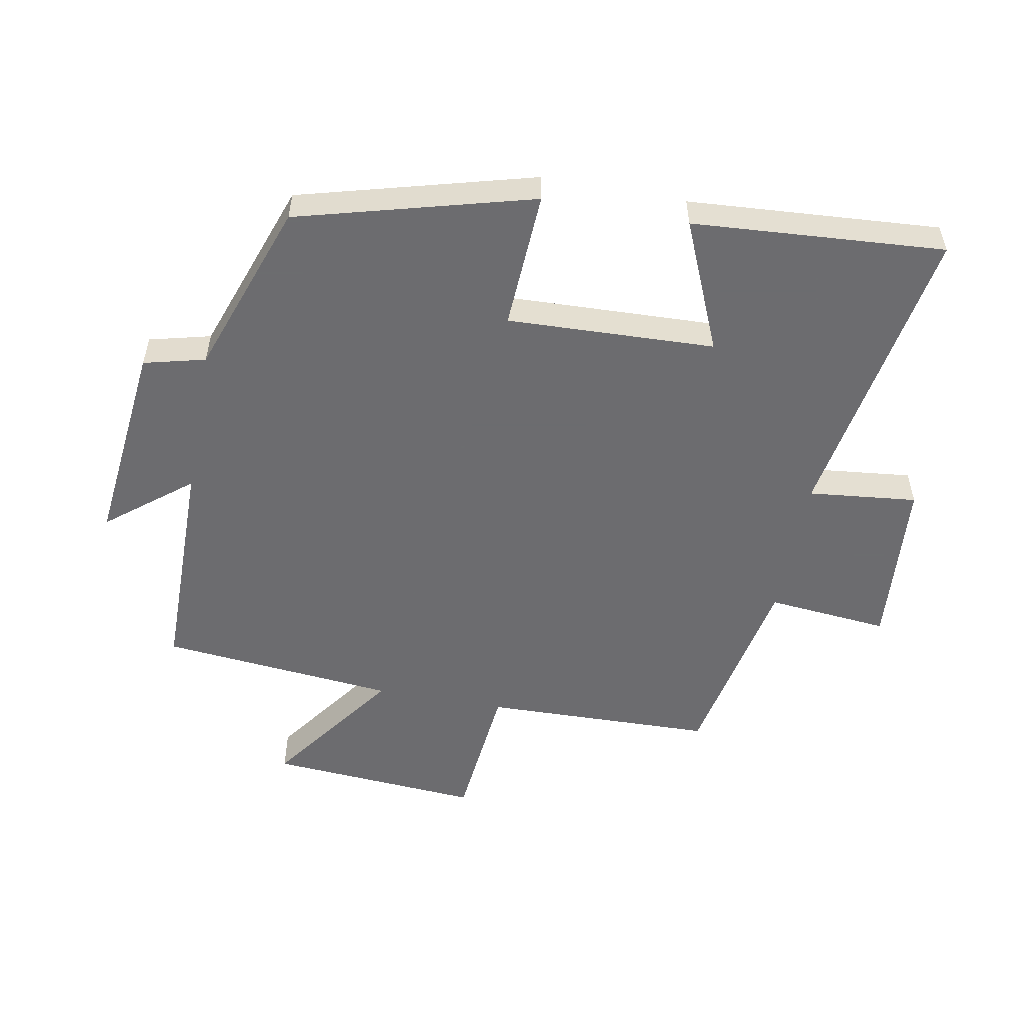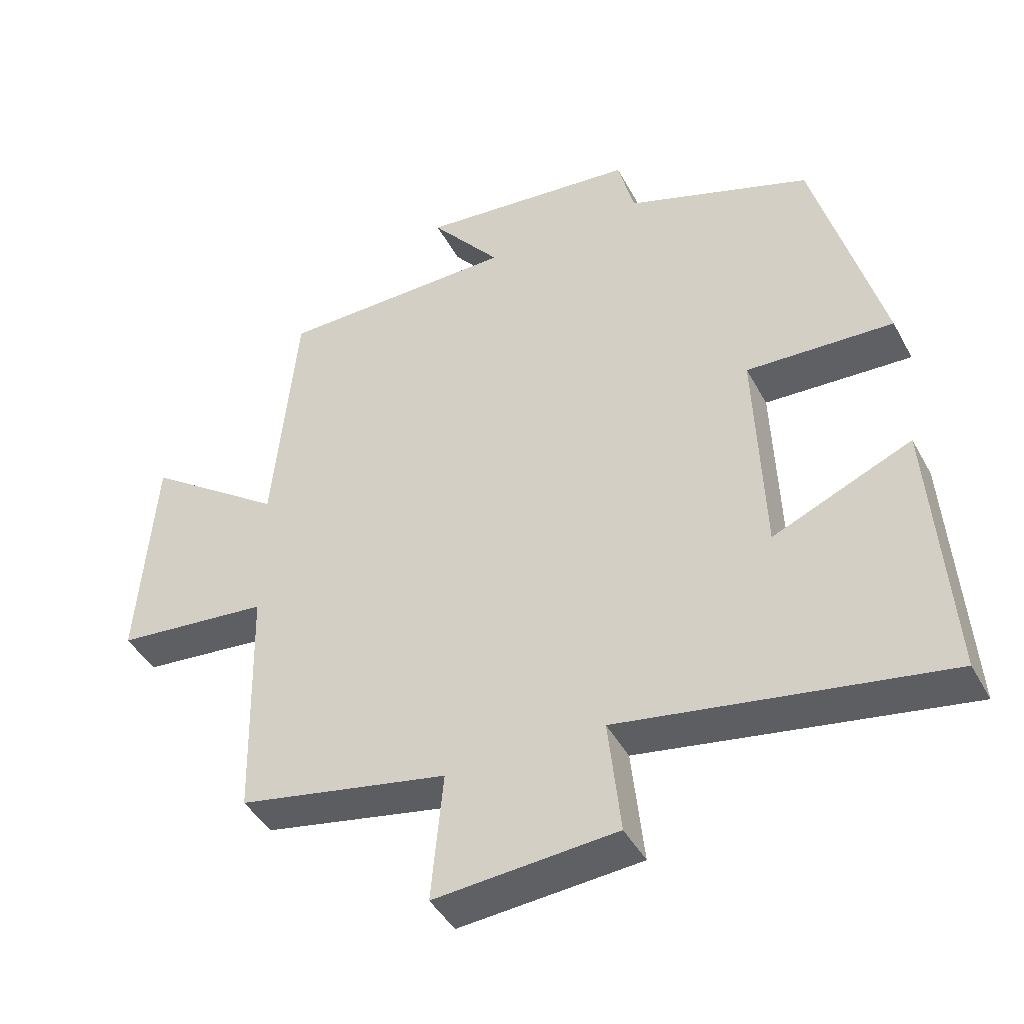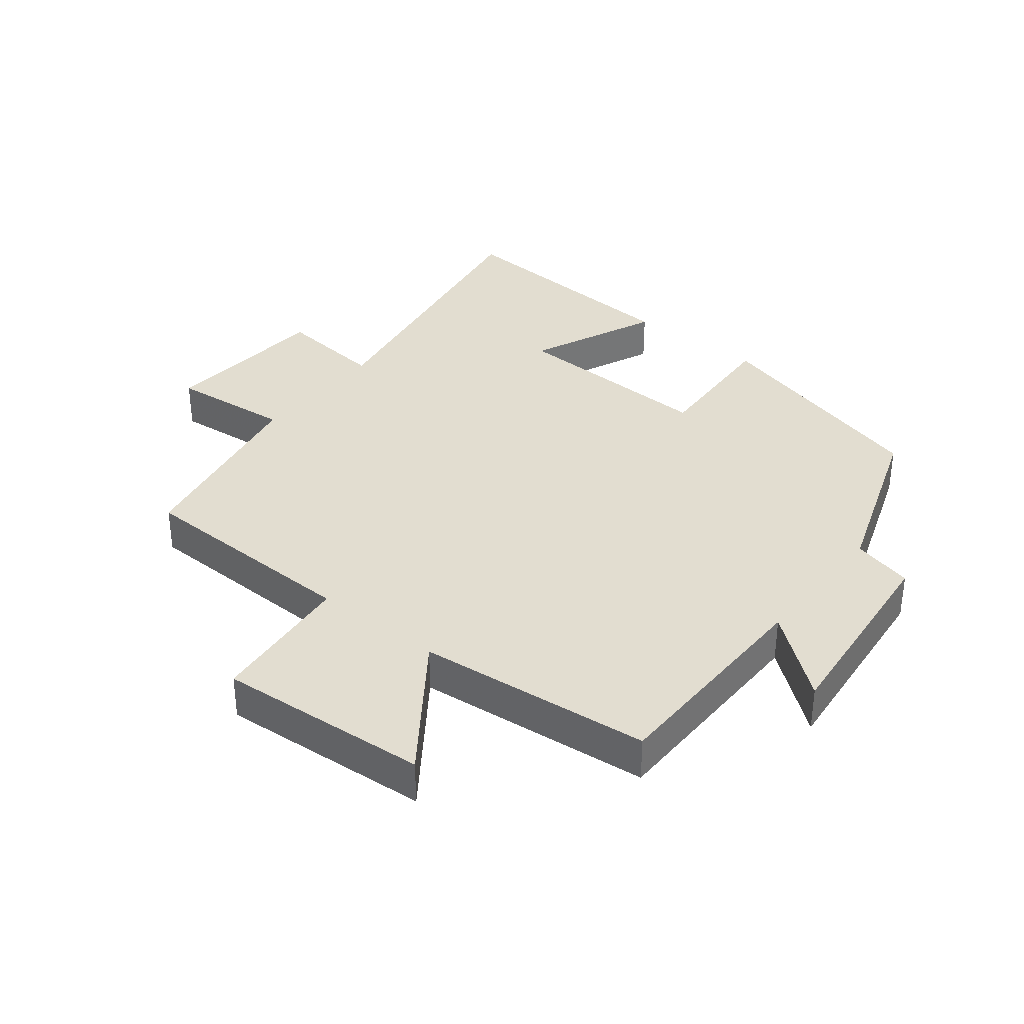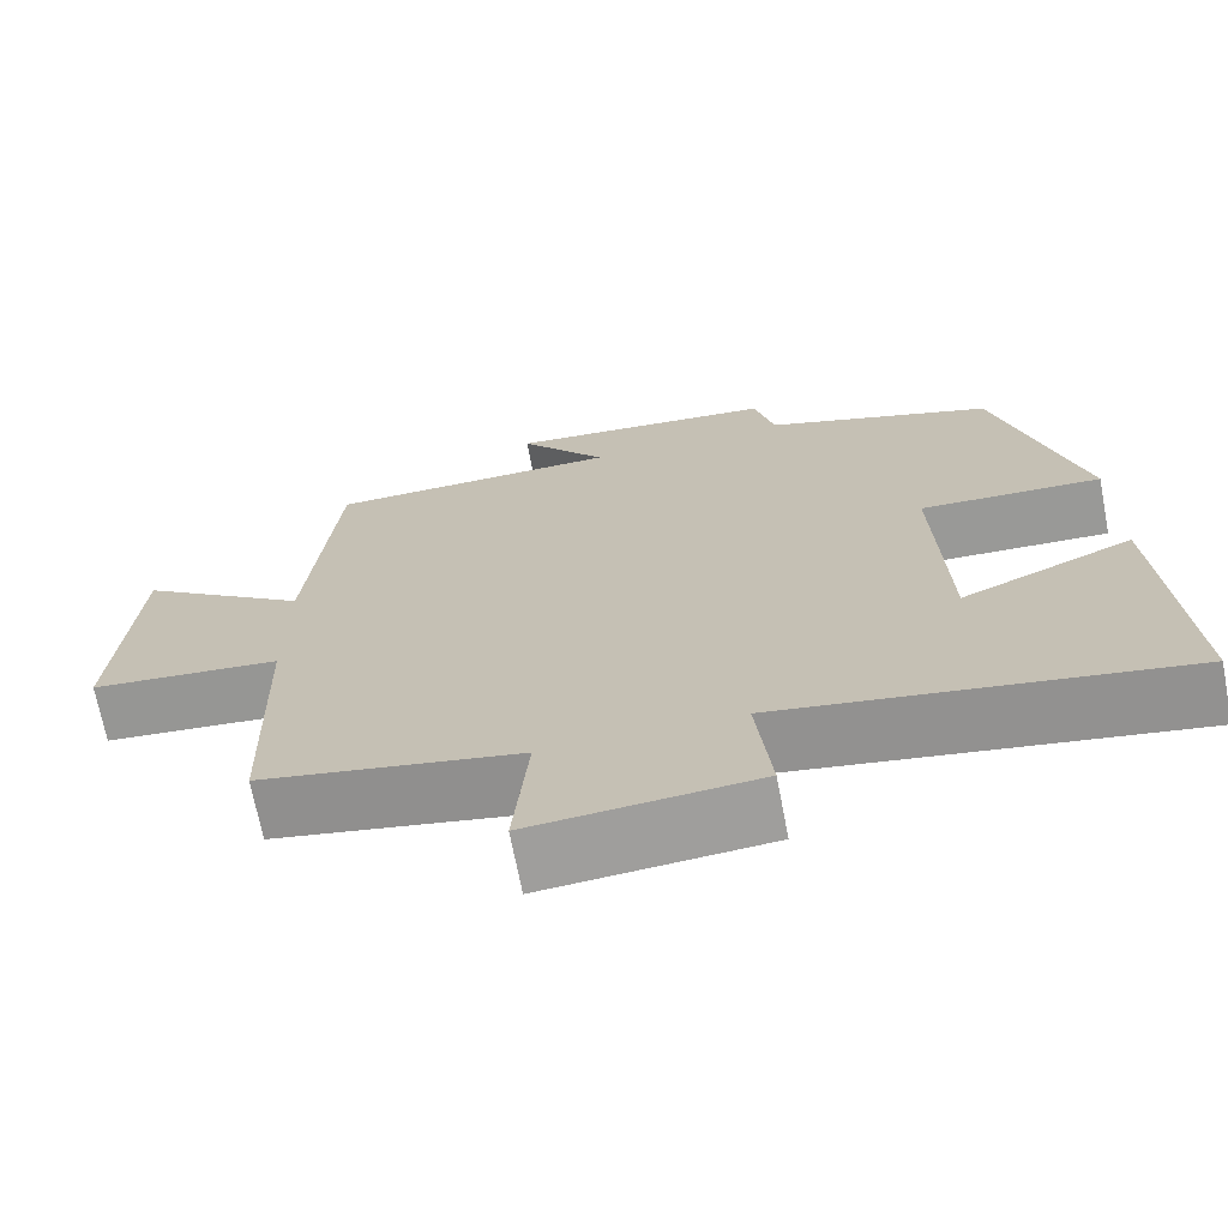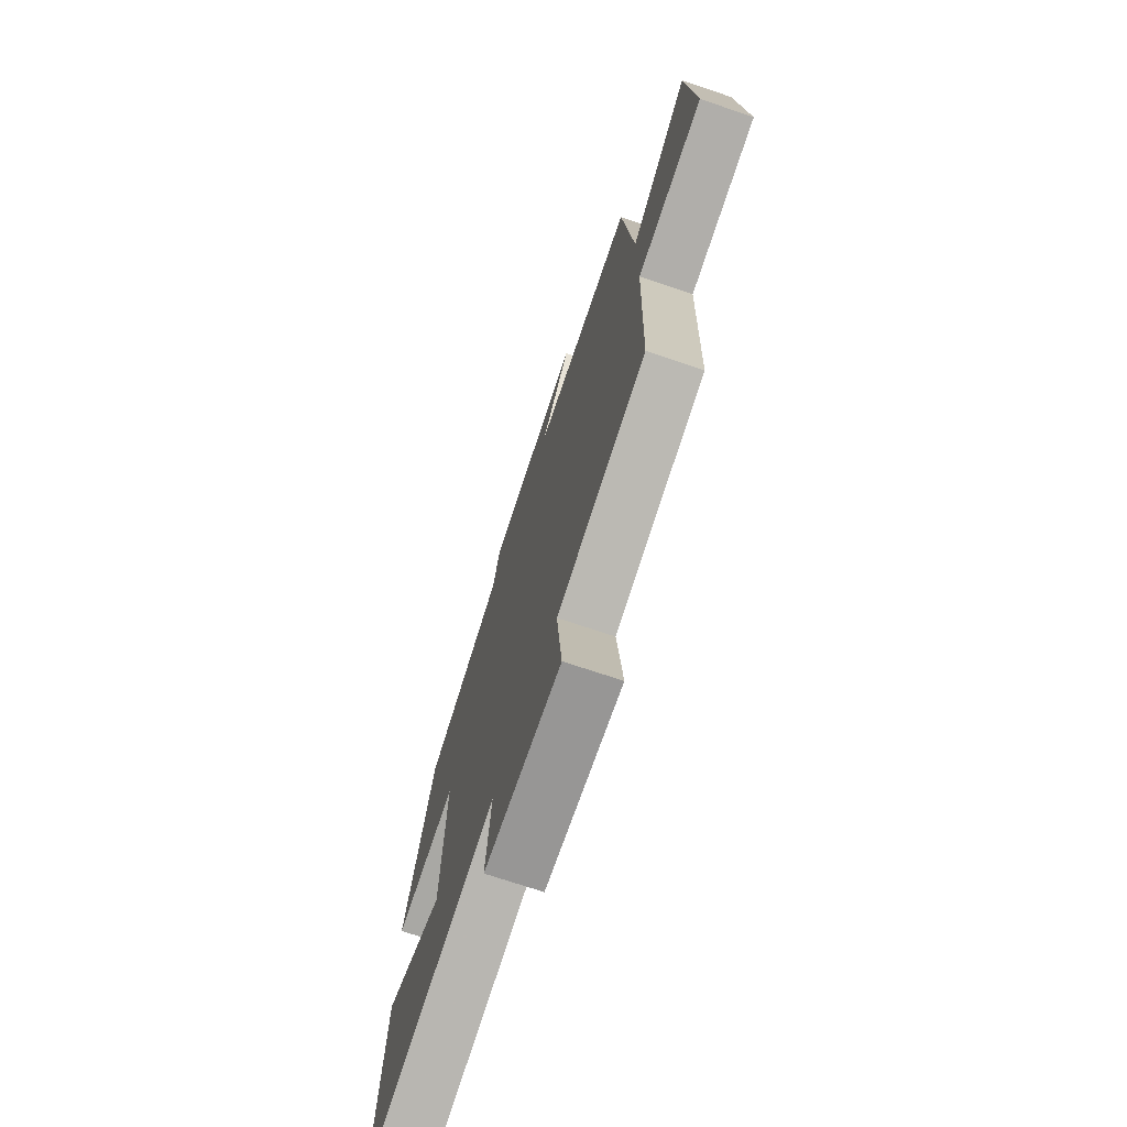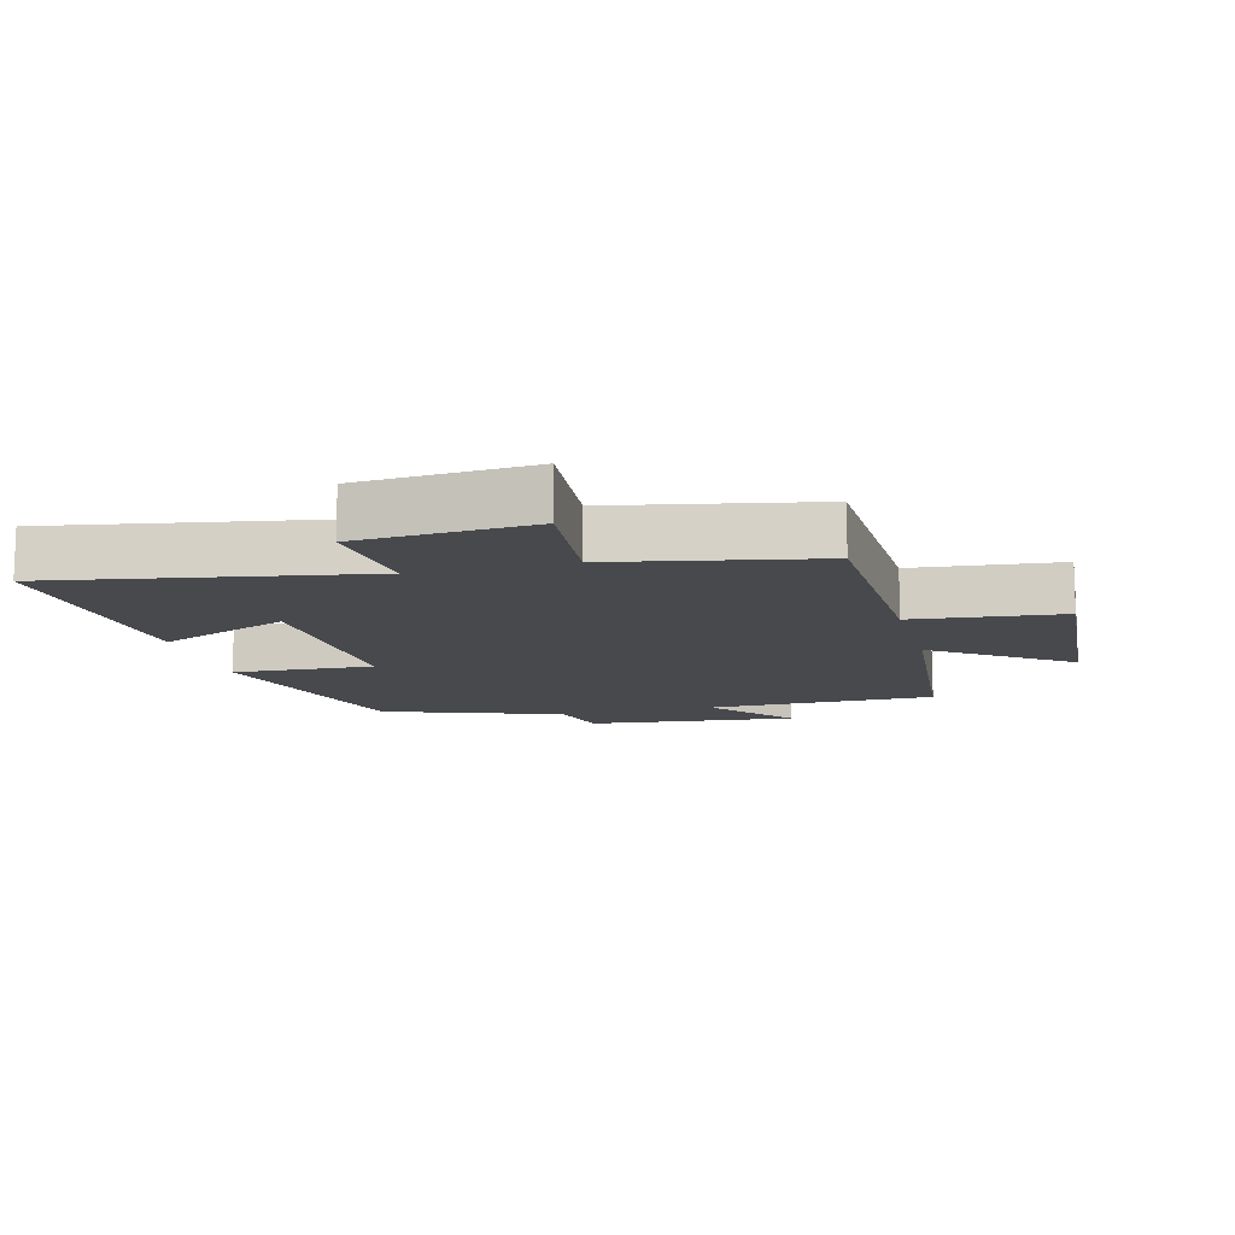
<metadata>
{"format":"obj","ext":"obj","renderer":"f3d","projection":"perspective","resolution":1024,"background":"white","views":[{"elev":-53.8,"azim":79.5,"up":"+Y"},{"elev":-43.7,"azim":26.8,"up":"+Z"},{"elev":35.3,"azim":-51.5,"up":"+Y"},{"elev":-69.8,"azim":10.9,"up":"+Z"},{"elev":-72.1,"azim":-108.6,"up":"+Z"},{"elev":-12.2,"azim":-165.3,"up":"+Y"}]}
</metadata>
<code>
v 0.401 0.07 0.403
v 0.5 0.07 0.037
v 0.284 0.07 0.048
v 0.296 0.07 -0.276
v 0.5 0.07 -0.189
v 0.527 0.07 -0.582
v 0.051 0.07 -0.5
v 0.069 0.07 -0.67
v -0.199 0.07 -0.69
v -0.181 0.07 -0.5
v -0.491 0.07 -0.439
v -0.5 0.07 -0.079
v -0.728 0.07 -0.056
v -0.704 0.07 0.276
v -0.5 0.07 0.129
v -0.465 0.07 0.497
v -0.114 0.07 0.5
v -0.218 0.07 0.63
v 0.104 0.07 0.596
v 0.128 0.07 0.5
v 0.401 0 0.403
v 0.5 0 0.037
v 0.284 0 0.048
v 0.296 0 -0.276
v 0.5 0 -0.189
v 0.527 0 -0.582
v 0.051 0 -0.5
v 0.069 0 -0.67
v -0.199 0 -0.69
v -0.181 0 -0.5
v -0.491 0 -0.439
v -0.5 0 -0.079
v -0.728 0 -0.056
v -0.704 0 0.276
v -0.5 0 0.129
v -0.465 0 0.497
v -0.114 0 0.5
v -0.218 0 0.63
v 0.104 0 0.596
v 0.128 0 0.5
f 17 18 19 20
f 15 16 17 20
f 15 20 1 2
f 12 13 14 15
f 10 11 12 15
f 7 8 9 10
f 7 10 15
f 4 5 6 7
f 3 4 7 15
f 2 3 15
f 40 39 38 37
f 40 37 36 35
f 22 21 40 35
f 35 34 33 32
f 35 32 31 30
f 30 29 28 27
f 35 30 27
f 27 26 25 24
f 35 27 24 23
f 35 23 22
f 1 21 22 2
f 2 22 23 3
f 3 23 24 4
f 4 24 25 5
f 5 25 26 6
f 6 26 27 7
f 7 27 28 8
f 8 28 29 9
f 9 29 30 10
f 10 30 31 11
f 11 31 32 12
f 12 32 33 13
f 13 33 34 14
f 14 34 35 15
f 15 35 36 16
f 16 36 37 17
f 17 37 38 18
f 18 38 39 19
f 19 39 40 20
f 20 40 21 1

</code>
